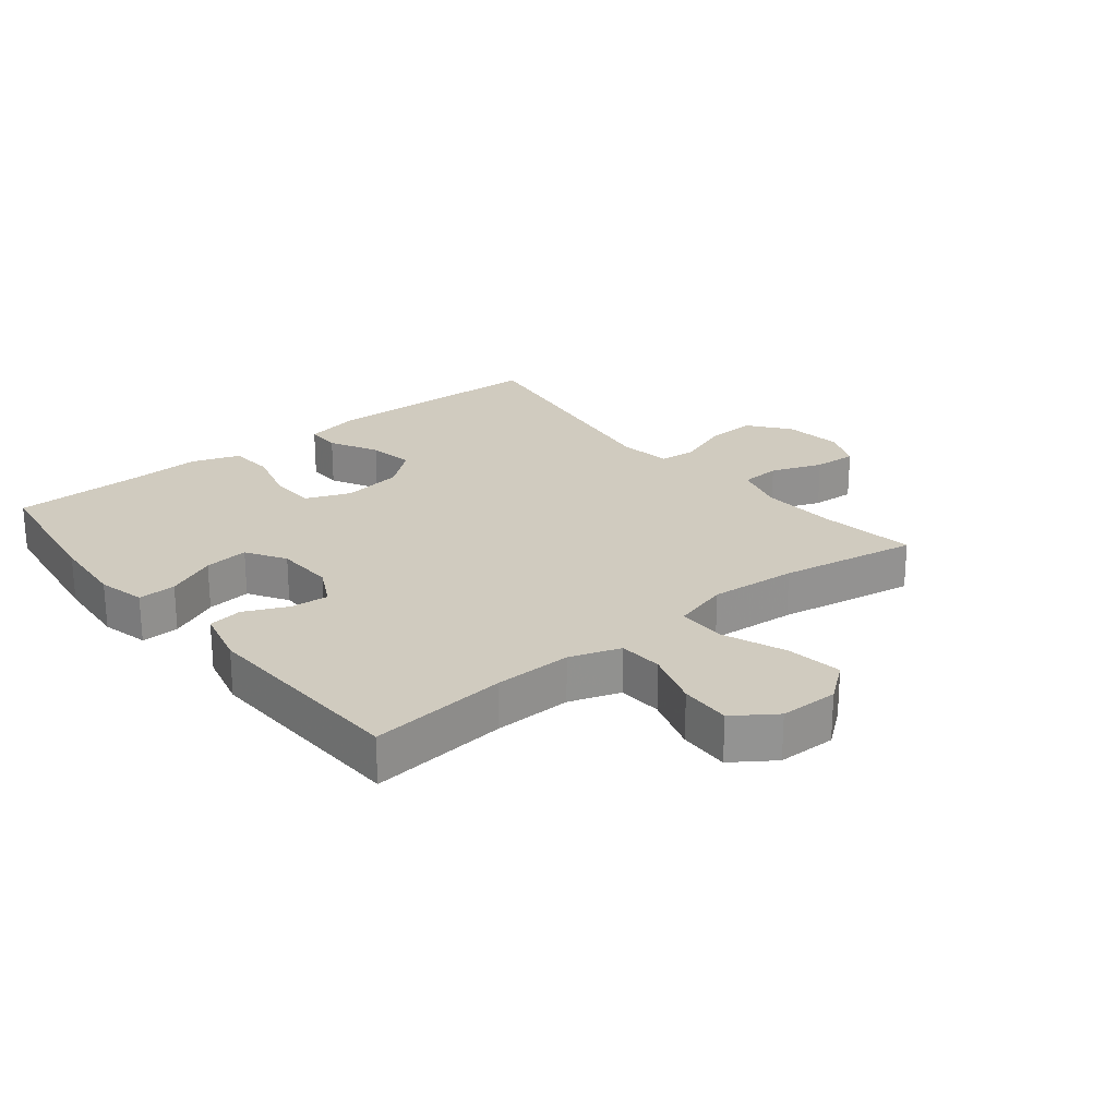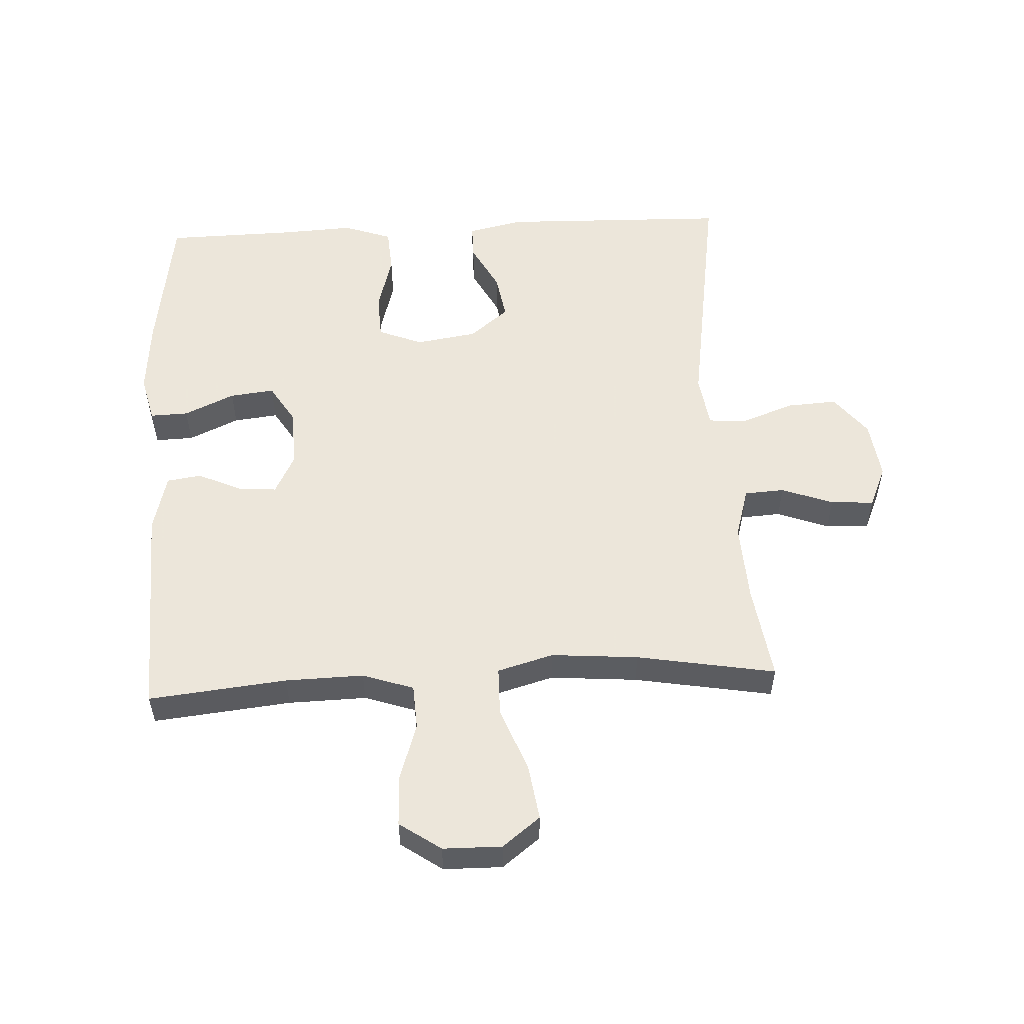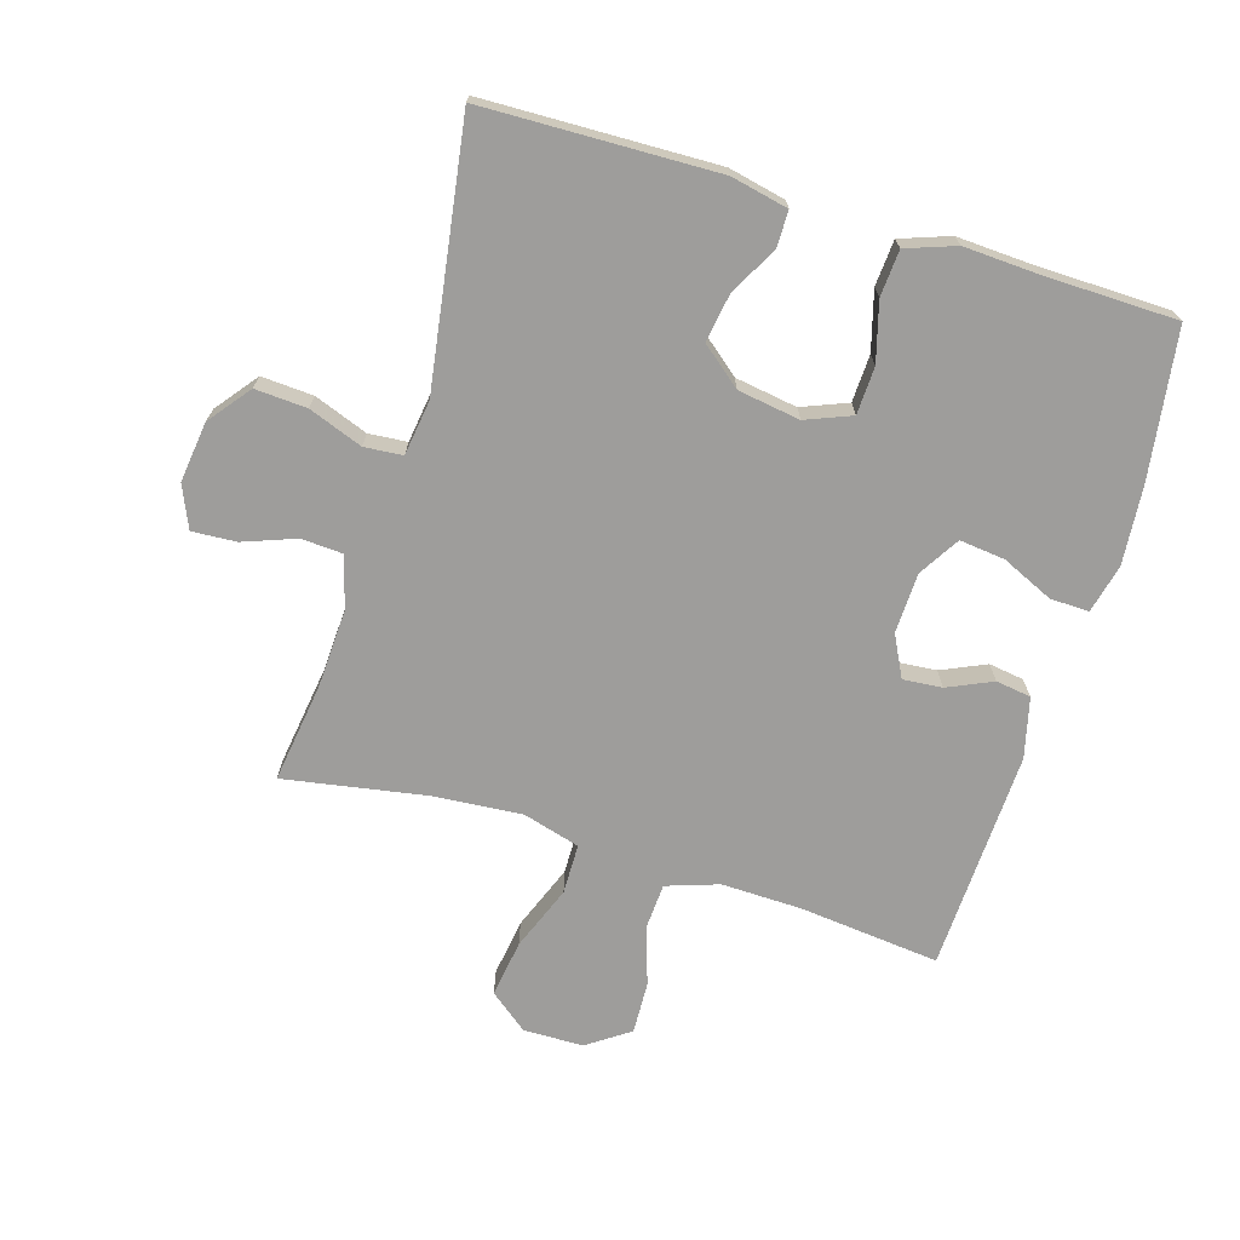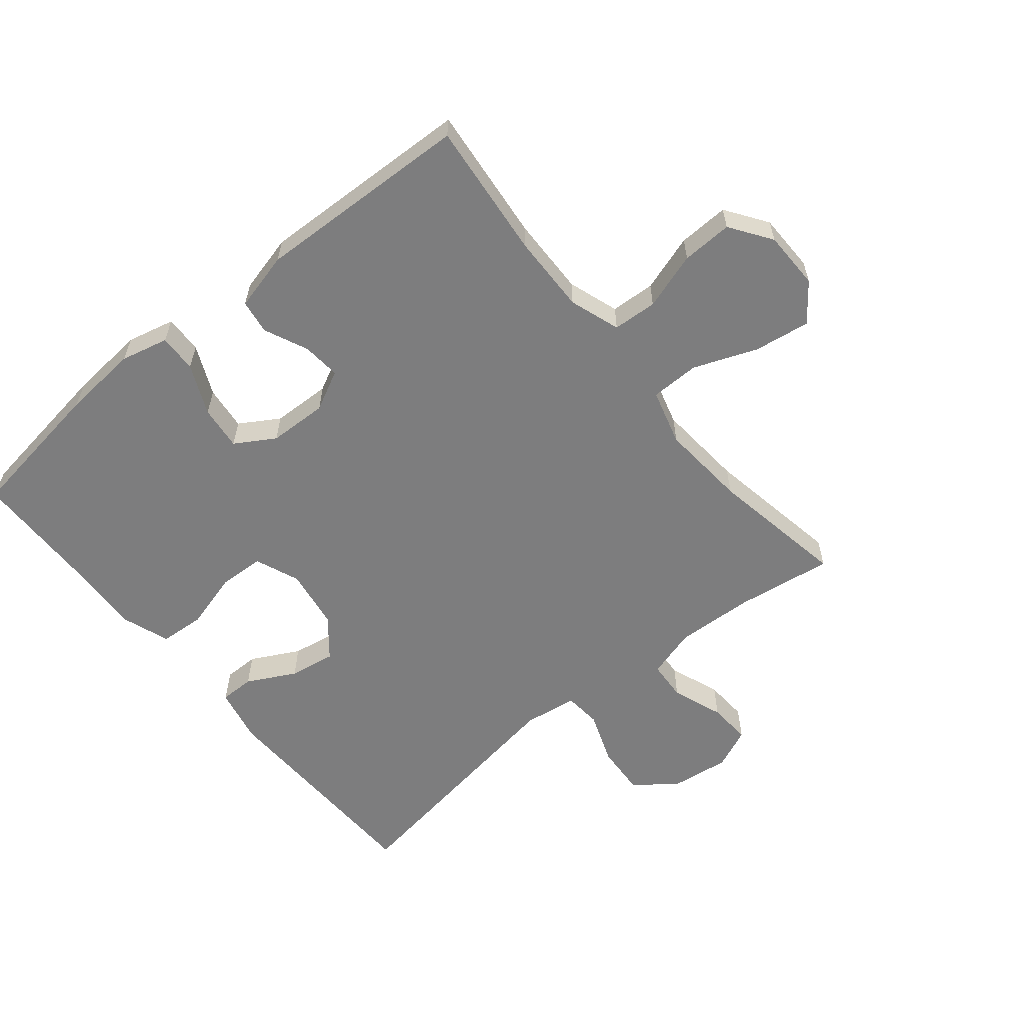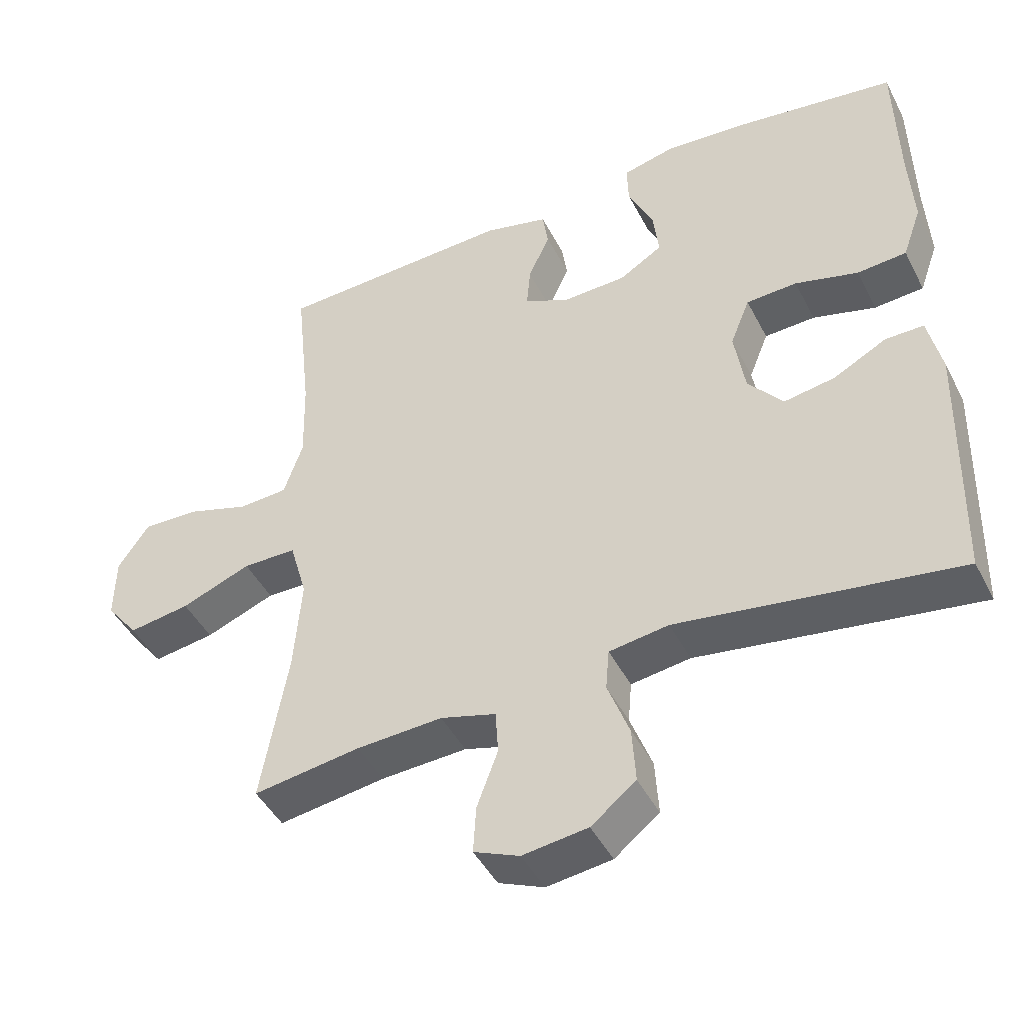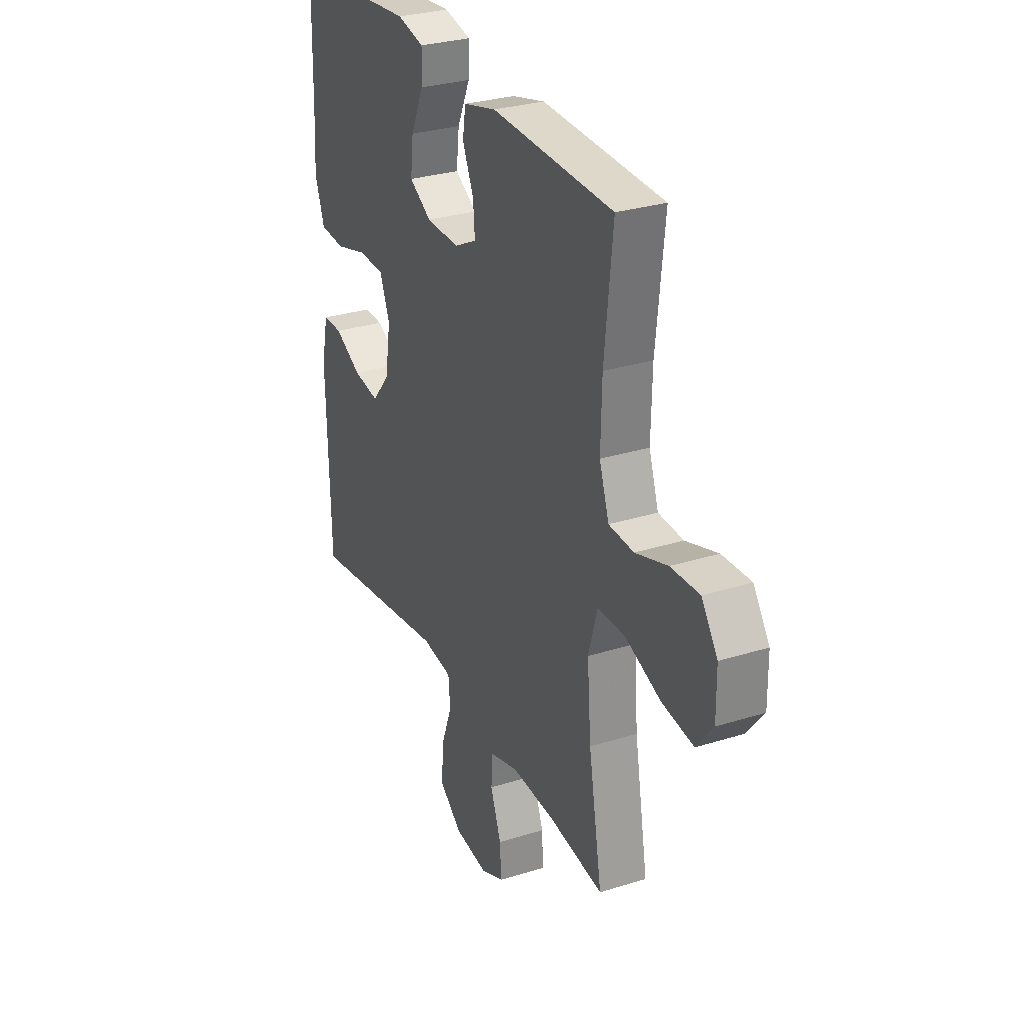
<metadata>
{"format":"obj","ext":"obj","renderer":"f3d","projection":"perspective","resolution":1024,"background":"white","views":[{"elev":23.7,"azim":51.1,"up":"+Y"},{"elev":54.2,"azim":87.1,"up":"+Y"},{"elev":-70.6,"azim":-106.9,"up":"+Y"},{"elev":-59.2,"azim":39.4,"up":"+Y"},{"elev":-45.4,"azim":-154.0,"up":"+Z"},{"elev":29.4,"azim":65.1,"up":"+Z"}]}
</metadata>
<code>
v 0.5 0.07 -0.5
v 0.347 0.07 -0.478
v 0.224 0.07 -0.472
v 0.145 0.07 -0.495
v 0.141 0.07 -0.558
v 0.171 0.07 -0.639
v 0.175 0.07 -0.707
v 0.11 0.07 -0.735
v 0.017 0.07 -0.723
v -0.047 0.07 -0.673
v -0.042 0.07 -0.593
v -0.011 0.07 -0.51
v -0.016 0.07 -0.451
v -0.101 0.07 -0.439
v -0.5 0.07 -0.5
v -0.509 0.07 -0.141
v -0.49 0.07 -0.053
v -0.435 0.07 -0.053
v -0.359 0.07 -0.093
v -0.286 0.07 -0.105
v -0.236 0.07 -0.044
v -0.221 0.07 0.052
v -0.249 0.07 0.122
v -0.322 0.07 0.125
v -0.412 0.07 0.1
v -0.483 0.07 0.105
v -0.51 0.07 0.181
v -0.504 0.07 0.297
v -0.5 0.07 0.5
v -0.271 0.07 0.533
v -0.151 0.07 0.543
v -0.076 0.07 0.525
v -0.078 0.07 0.465
v -0.114 0.07 0.386
v -0.122 0.07 0.316
v -0.06 0.07 0.278
v 0.033 0.07 0.275
v 0.096 0.07 0.307
v 0.091 0.07 0.367
v 0.06 0.07 0.436
v 0.068 0.07 0.49
v 0.16 0.07 0.513
v 0.5 0.07 0.5
v 0.477 0.07 0.283
v 0.474 0.07 0.16
v 0.501 0.07 0.08
v 0.571 0.07 0.076
v 0.661 0.07 0.105
v 0.741 0.07 0.108
v 0.786 0.07 0.043
v 0.787 0.07 -0.049
v 0.741 0.07 -0.108
v 0.653 0.07 -0.095
v 0.553 0.07 -0.056
v 0.476 0.07 -0.057
v 0.451 0.07 -0.145
v 0.462 0.07 -0.282
v 0.5 0 -0.5
v 0.347 0 -0.478
v 0.224 0 -0.472
v 0.145 0 -0.495
v 0.141 0 -0.558
v 0.171 0 -0.639
v 0.175 0 -0.707
v 0.11 0 -0.735
v 0.017 0 -0.723
v -0.047 0 -0.673
v -0.042 0 -0.593
v -0.011 0 -0.51
v -0.016 0 -0.451
v -0.101 0 -0.439
v -0.5 0 -0.5
v -0.509 0 -0.141
v -0.49 0 -0.053
v -0.435 0 -0.053
v -0.359 0 -0.093
v -0.286 0 -0.105
v -0.236 0 -0.044
v -0.221 0 0.052
v -0.249 0 0.122
v -0.322 0 0.125
v -0.412 0 0.1
v -0.483 0 0.105
v -0.51 0 0.181
v -0.504 0 0.297
v -0.5 0 0.5
v -0.271 0 0.533
v -0.151 0 0.543
v -0.076 0 0.525
v -0.078 0 0.465
v -0.114 0 0.386
v -0.122 0 0.316
v -0.06 0 0.278
v 0.033 0 0.275
v 0.096 0 0.307
v 0.091 0 0.367
v 0.06 0 0.436
v 0.068 0 0.49
v 0.16 0 0.513
v 0.5 0 0.5
v 0.477 0 0.283
v 0.474 0 0.16
v 0.501 0 0.08
v 0.571 0 0.076
v 0.661 0 0.105
v 0.741 0 0.108
v 0.786 0 0.043
v 0.787 0 -0.049
v 0.741 0 -0.108
v 0.653 0 -0.095
v 0.553 0 -0.056
v 0.476 0 -0.057
v 0.451 0 -0.145
v 0.462 0 -0.282
f 52 53 54
f 51 52 54
f 50 51 54
f 49 50 54
f 48 49 54
f 47 48 54
f 46 47 54 55
f 45 46 55 56
f 42 43 44
f 41 42 44
f 40 41 44
f 39 40 44
f 44 45 56
f 39 44 56
f 38 39 56
f 32 33 34
f 31 32 34
f 30 31 34
f 29 30 34
f 28 29 34
f 28 34 35
f 27 28 35
f 26 27 35
f 25 26 35
f 24 25 35
f 23 24 35 36
f 17 18 19
f 16 17 19
f 15 16 19
f 14 15 19
f 13 14 19 20
f 10 11 12
f 9 10 12
f 8 9 12
f 7 8 12
f 6 7 12
f 5 6 12
f 4 5 12 13
f 13 20 21
f 4 13 21
f 3 4 21
f 57 1 2
f 3 21 22
f 2 3 22
f 57 2 22
f 56 57 22
f 38 56 22
f 37 38 22
f 22 23 36 37
f 111 110 109
f 111 109 108
f 111 108 107
f 111 107 106
f 111 106 105
f 111 105 104
f 112 111 104 103
f 113 112 103 102
f 101 100 99
f 101 99 98
f 101 98 97
f 101 97 96
f 113 102 101
f 113 101 96
f 113 96 95
f 91 90 89
f 91 89 88
f 91 88 87
f 91 87 86
f 91 86 85
f 92 91 85
f 92 85 84
f 92 84 83
f 92 83 82
f 92 82 81
f 93 92 81 80
f 76 75 74
f 76 74 73
f 76 73 72
f 76 72 71
f 77 76 71 70
f 69 68 67
f 69 67 66
f 69 66 65
f 69 65 64
f 69 64 63
f 69 63 62
f 70 69 62 61
f 78 77 70
f 78 70 61
f 78 61 60
f 59 58 114
f 79 78 60
f 79 60 59
f 79 59 114
f 79 114 113
f 79 113 95
f 79 95 94
f 94 93 80 79
f 1 58 59 2
f 2 59 60 3
f 3 60 61 4
f 4 61 62 5
f 5 62 63 6
f 6 63 64 7
f 7 64 65 8
f 8 65 66 9
f 9 66 67 10
f 10 67 68 11
f 11 68 69 12
f 12 69 70 13
f 13 70 71 14
f 14 71 72 15
f 15 72 73 16
f 16 73 74 17
f 17 74 75 18
f 18 75 76 19
f 19 76 77 20
f 20 77 78 21
f 21 78 79 22
f 22 79 80 23
f 23 80 81 24
f 24 81 82 25
f 25 82 83 26
f 26 83 84 27
f 27 84 85 28
f 28 85 86 29
f 29 86 87 30
f 30 87 88 31
f 31 88 89 32
f 32 89 90 33
f 33 90 91 34
f 34 91 92 35
f 35 92 93 36
f 36 93 94 37
f 37 94 95 38
f 38 95 96 39
f 39 96 97 40
f 40 97 98 41
f 41 98 99 42
f 42 99 100 43
f 43 100 101 44
f 44 101 102 45
f 45 102 103 46
f 46 103 104 47
f 47 104 105 48
f 48 105 106 49
f 49 106 107 50
f 50 107 108 51
f 51 108 109 52
f 52 109 110 53
f 53 110 111 54
f 54 111 112 55
f 55 112 113 56
f 56 113 114 57
f 57 114 58 1

</code>
